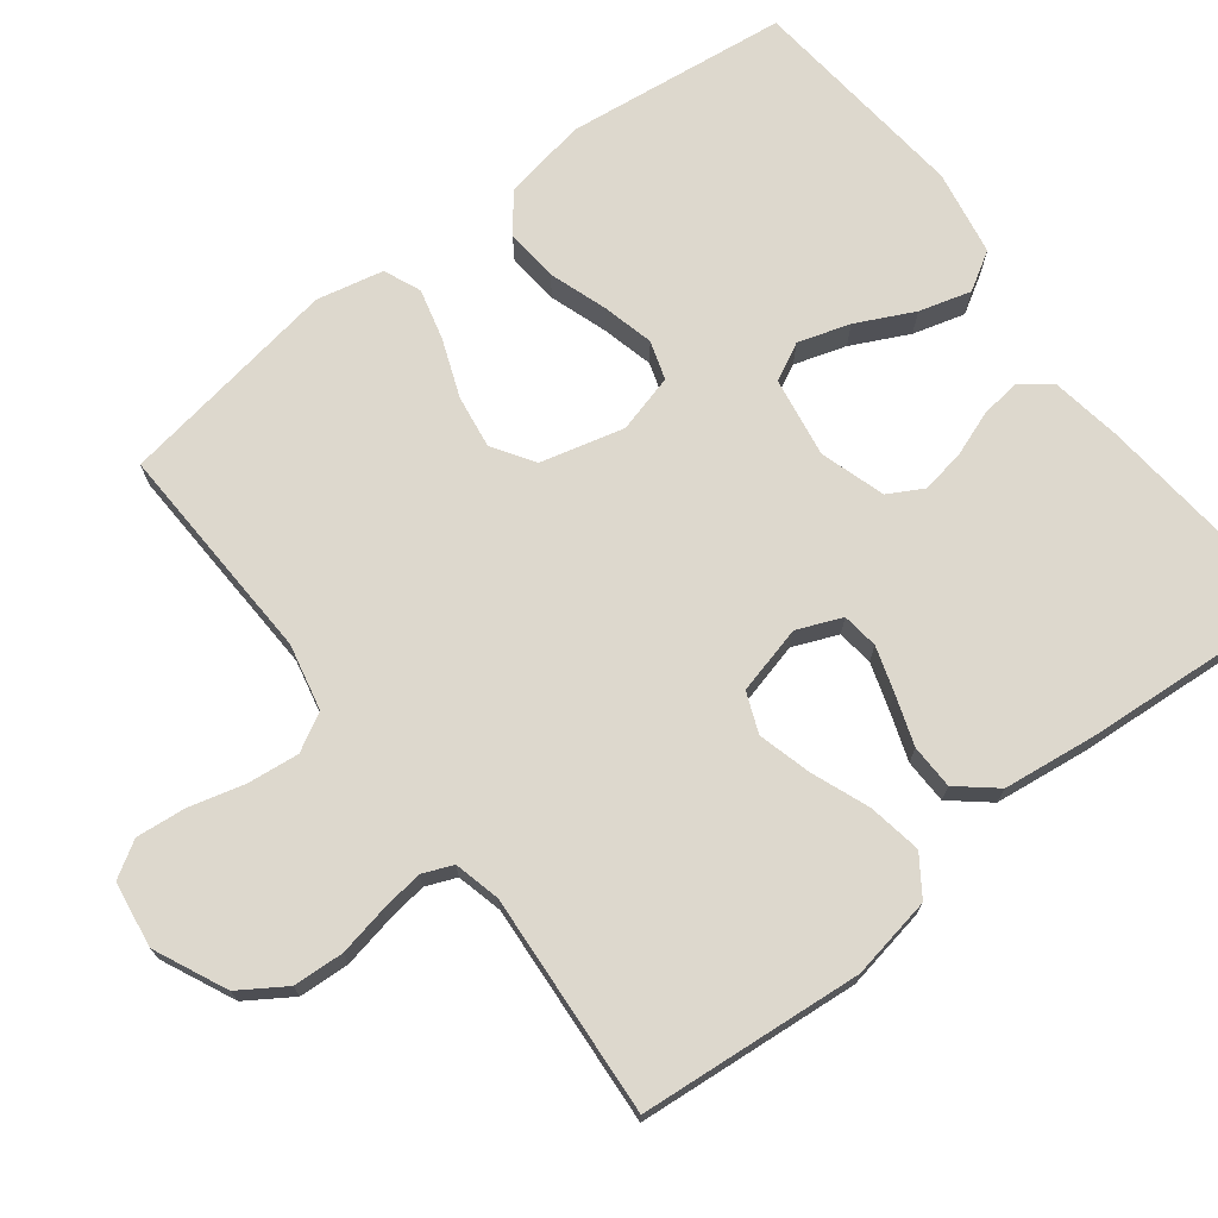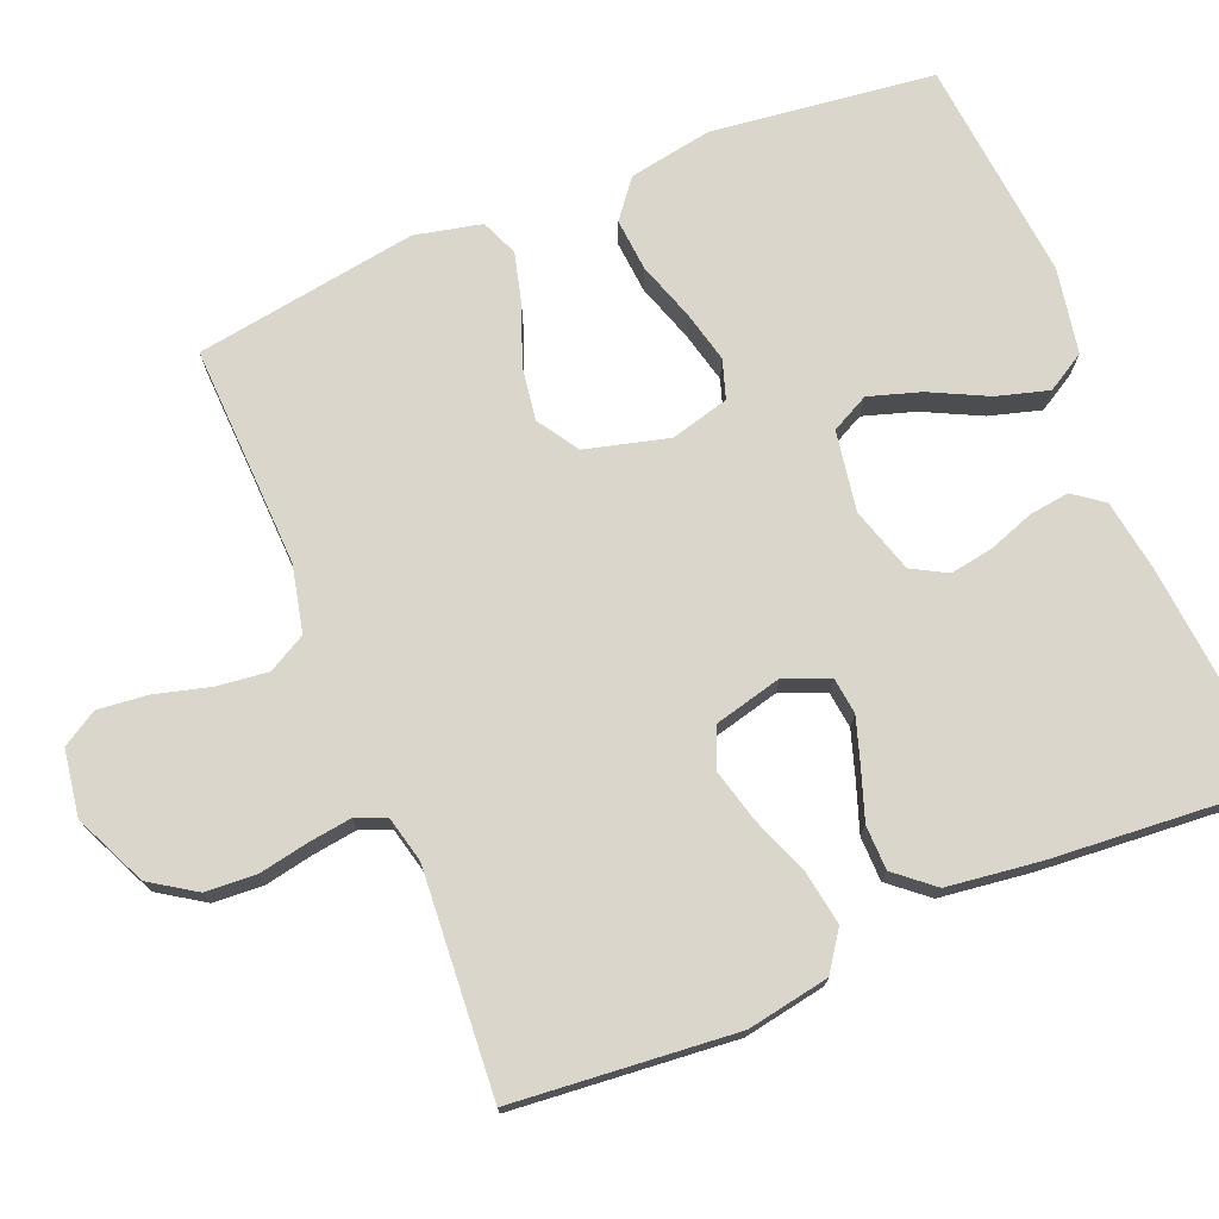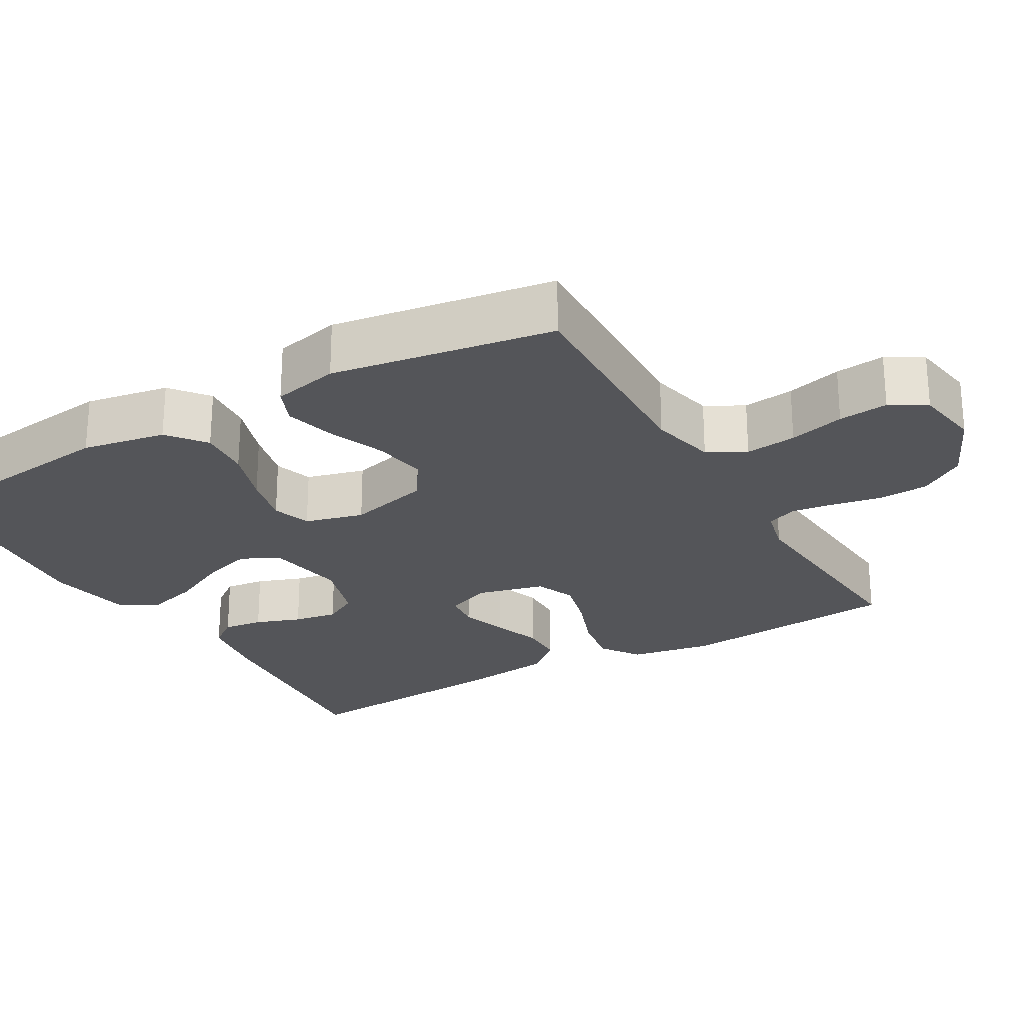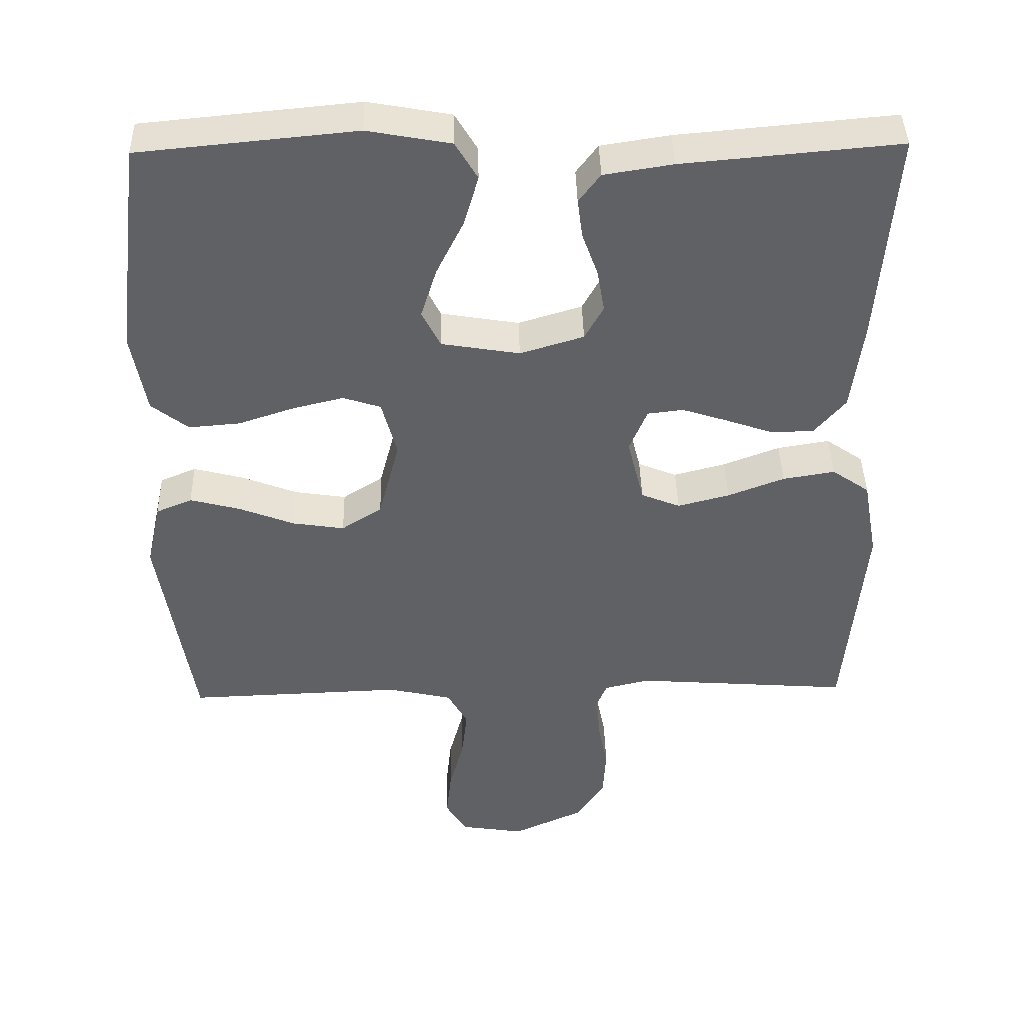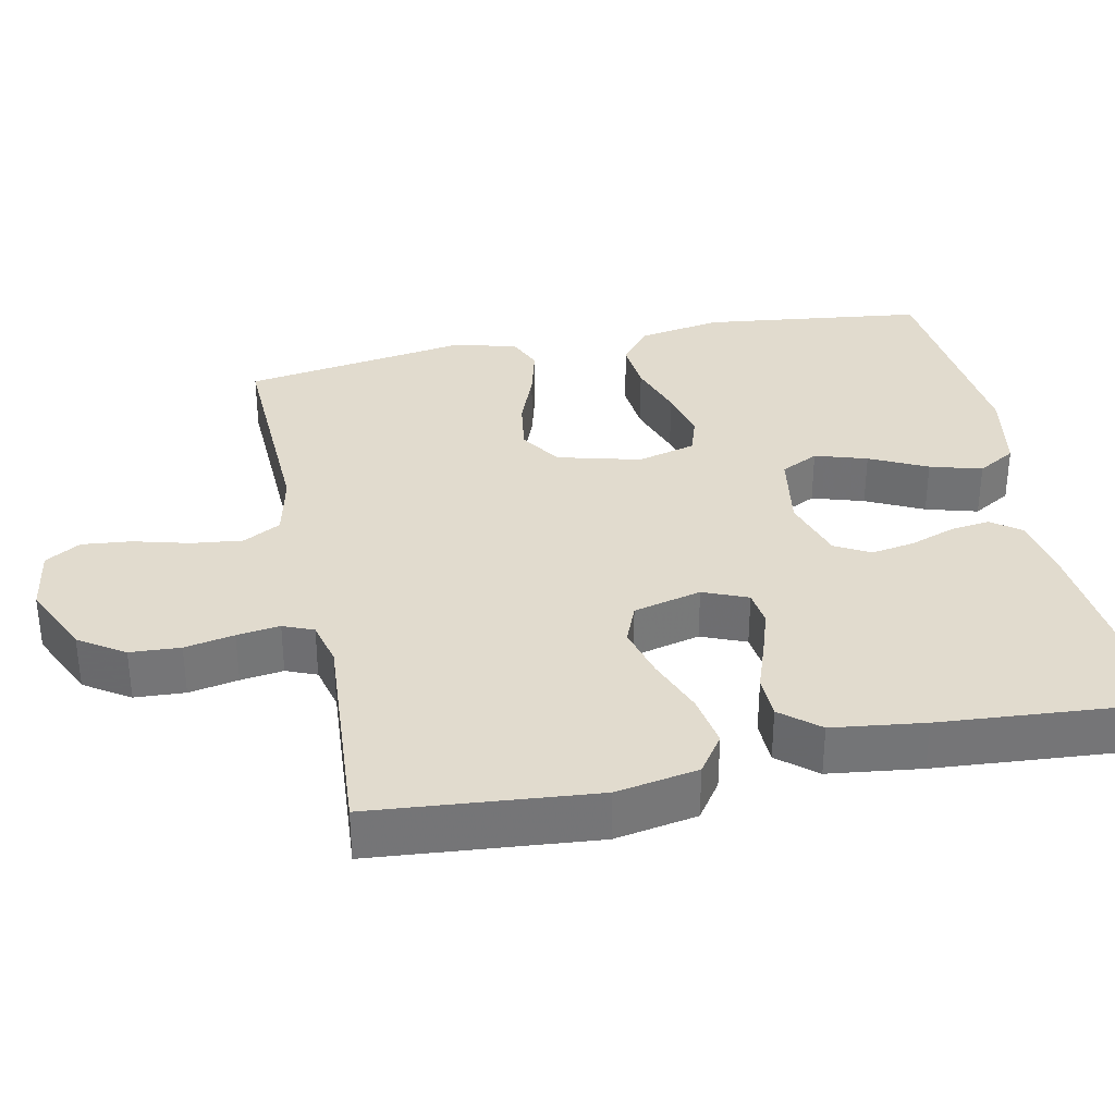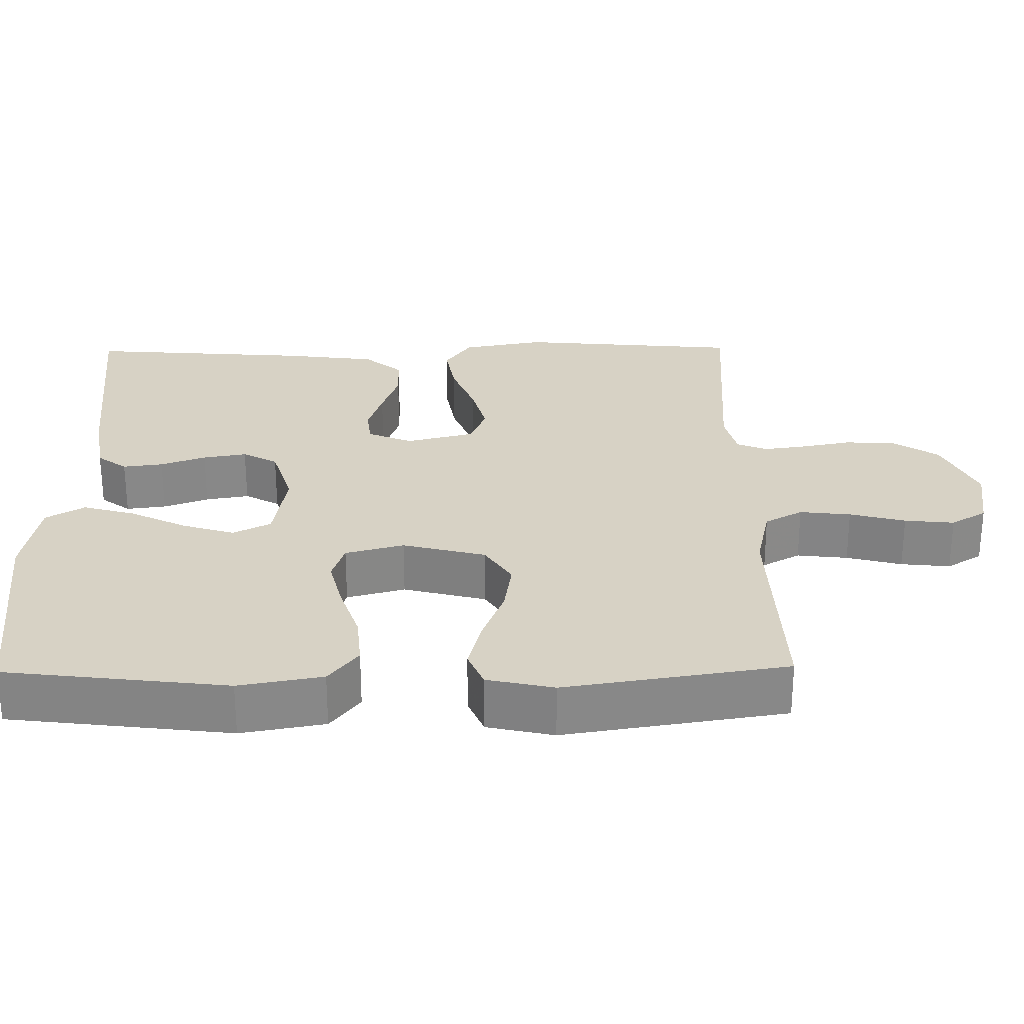
<metadata>
{"format":"obj","ext":"obj","renderer":"f3d","projection":"perspective","resolution":1024,"background":"white","views":[{"elev":72.1,"azim":-127.7,"up":"+Y"},{"elev":73.8,"azim":-112.3,"up":"+Y"},{"elev":-24.8,"azim":120.1,"up":"+Y"},{"elev":41.4,"azim":178.7,"up":"+Z"},{"elev":33.9,"azim":-101.8,"up":"+Y"},{"elev":27.6,"azim":89.2,"up":"+Y"}]}
</metadata>
<code>
v 0.5 0.07 0.5
v 0.537 0.07 0.2
v 0.517 0.07 0.087
v 0.466 0.07 0.047
v 0.395 0.07 0.053
v 0.317 0.07 0.079
v 0.247 0.07 0.096
v 0.195 0.07 0.079
v 0.174 0.07 0
v 0.203 0.07 -0.112
v 0.259 0.07 -0.148
v 0.331 0.07 -0.137
v 0.408 0.07 -0.107
v 0.477 0.07 -0.089
v 0.527 0.07 -0.11
v 0.547 0.07 -0.2
v 0.5 0.07 -0.5
v 0.2 0.07 -0.489
v 0.111 0.07 -0.509
v 0.083 0.07 -0.56
v 0.091 0.07 -0.629
v 0.111 0.07 -0.704
v 0.118 0.07 -0.771
v 0.089 0.07 -0.819
v 0 0.07 -0.833
v -0.098 0.07 -0.788
v -0.138 0.07 -0.727
v -0.142 0.07 -0.659
v -0.129 0.07 -0.592
v -0.121 0.07 -0.534
v -0.138 0.07 -0.493
v -0.2 0.07 -0.478
v -0.5 0.07 -0.5
v -0.527 0.07 -0.2
v -0.507 0.07 -0.089
v -0.455 0.07 -0.053
v -0.383 0.07 -0.065
v -0.305 0.07 -0.095
v -0.233 0.07 -0.114
v -0.179 0.07 -0.092
v -0.156 0.07 0
v -0.181 0.07 0.06
v -0.23 0.07 0.066
v -0.292 0.07 0.046
v -0.358 0.07 0.023
v -0.418 0.07 0.024
v -0.461 0.07 0.075
v -0.477 0.07 0.2
v -0.5 0.07 0.5
v -0.2 0.07 0.473
v -0.105 0.07 0.458
v -0.075 0.07 0.418
v -0.082 0.07 0.364
v -0.104 0.07 0.303
v -0.114 0.07 0.244
v -0.088 0.07 0.197
v 0 0.07 0.17
v 0.108 0.07 0.188
v 0.134 0.07 0.239
v 0.112 0.07 0.309
v 0.074 0.07 0.386
v 0.054 0.07 0.456
v 0.085 0.07 0.508
v 0.2 0.07 0.529
v 0.5 0 0.5
v 0.537 0 0.2
v 0.517 0 0.087
v 0.466 0 0.047
v 0.395 0 0.053
v 0.317 0 0.079
v 0.247 0 0.096
v 0.195 0 0.079
v 0.174 0 0
v 0.203 0 -0.112
v 0.259 0 -0.148
v 0.331 0 -0.137
v 0.408 0 -0.107
v 0.477 0 -0.089
v 0.527 0 -0.11
v 0.547 0 -0.2
v 0.5 0 -0.5
v 0.2 0 -0.489
v 0.111 0 -0.509
v 0.083 0 -0.56
v 0.091 0 -0.629
v 0.111 0 -0.704
v 0.118 0 -0.771
v 0.089 0 -0.819
v 0 0 -0.833
v -0.098 0 -0.788
v -0.138 0 -0.727
v -0.142 0 -0.659
v -0.129 0 -0.592
v -0.121 0 -0.534
v -0.138 0 -0.493
v -0.2 0 -0.478
v -0.5 0 -0.5
v -0.527 0 -0.2
v -0.507 0 -0.089
v -0.455 0 -0.053
v -0.383 0 -0.065
v -0.305 0 -0.095
v -0.233 0 -0.114
v -0.179 0 -0.092
v -0.156 0 0
v -0.181 0 0.06
v -0.23 0 0.066
v -0.292 0 0.046
v -0.358 0 0.023
v -0.418 0 0.024
v -0.461 0 0.075
v -0.477 0 0.2
v -0.5 0 0.5
v -0.2 0 0.473
v -0.105 0 0.458
v -0.075 0 0.418
v -0.082 0 0.364
v -0.104 0 0.303
v -0.114 0 0.244
v -0.088 0 0.197
v 0 0 0.17
v 0.108 0 0.188
v 0.134 0 0.239
v 0.112 0 0.309
v 0.074 0 0.386
v 0.054 0 0.456
v 0.085 0 0.508
v 0.2 0 0.529
f 4 5 6
f 3 4 6
f 2 3 6
f 1 2 6
f 64 1 6
f 63 64 6
f 62 63 6
f 61 62 6
f 60 61 6
f 59 60 6 7
f 58 59 7 8
f 57 58 8 9
f 56 57 9 10
f 52 53 54
f 51 52 54
f 50 51 54
f 49 50 54
f 48 49 54
f 47 48 54
f 46 47 54
f 45 46 54
f 44 45 54
f 43 44 54 55
f 42 43 55 56
f 36 37 38
f 35 36 38
f 34 35 38
f 33 34 38
f 32 33 38
f 31 32 38 39
f 30 31 39 40
f 27 28 29
f 26 27 29
f 25 26 29
f 24 25 29
f 23 24 29
f 22 23 29
f 21 22 29
f 20 21 29 30
f 30 40 41
f 20 30 41
f 19 20 41
f 16 17 18
f 15 16 18
f 14 15 18
f 13 14 18
f 12 13 18
f 11 12 18 19
f 42 56 10
f 41 42 10
f 19 41 10
f 10 11 19
f 70 69 68
f 70 68 67
f 70 67 66
f 70 66 65
f 70 65 128
f 70 128 127
f 70 127 126
f 70 126 125
f 70 125 124
f 71 70 124 123
f 72 71 123 122
f 73 72 122 121
f 74 73 121 120
f 118 117 116
f 118 116 115
f 118 115 114
f 118 114 113
f 118 113 112
f 118 112 111
f 118 111 110
f 118 110 109
f 118 109 108
f 119 118 108 107
f 120 119 107 106
f 102 101 100
f 102 100 99
f 102 99 98
f 102 98 97
f 102 97 96
f 103 102 96 95
f 104 103 95 94
f 93 92 91
f 93 91 90
f 93 90 89
f 93 89 88
f 93 88 87
f 93 87 86
f 93 86 85
f 94 93 85 84
f 105 104 94
f 105 94 84
f 105 84 83
f 82 81 80
f 82 80 79
f 82 79 78
f 82 78 77
f 82 77 76
f 83 82 76 75
f 74 120 106
f 74 106 105
f 74 105 83
f 83 75 74
f 1 65 66 2
f 2 66 67 3
f 3 67 68 4
f 4 68 69 5
f 5 69 70 6
f 6 70 71 7
f 7 71 72 8
f 8 72 73 9
f 9 73 74 10
f 10 74 75 11
f 11 75 76 12
f 12 76 77 13
f 13 77 78 14
f 14 78 79 15
f 15 79 80 16
f 16 80 81 17
f 17 81 82 18
f 18 82 83 19
f 19 83 84 20
f 20 84 85 21
f 21 85 86 22
f 22 86 87 23
f 23 87 88 24
f 24 88 89 25
f 25 89 90 26
f 26 90 91 27
f 27 91 92 28
f 28 92 93 29
f 29 93 94 30
f 30 94 95 31
f 31 95 96 32
f 32 96 97 33
f 33 97 98 34
f 34 98 99 35
f 35 99 100 36
f 36 100 101 37
f 37 101 102 38
f 38 102 103 39
f 39 103 104 40
f 40 104 105 41
f 41 105 106 42
f 42 106 107 43
f 43 107 108 44
f 44 108 109 45
f 45 109 110 46
f 46 110 111 47
f 47 111 112 48
f 48 112 113 49
f 49 113 114 50
f 50 114 115 51
f 51 115 116 52
f 52 116 117 53
f 53 117 118 54
f 54 118 119 55
f 55 119 120 56
f 56 120 121 57
f 57 121 122 58
f 58 122 123 59
f 59 123 124 60
f 60 124 125 61
f 61 125 126 62
f 62 126 127 63
f 63 127 128 64
f 64 128 65 1

</code>
